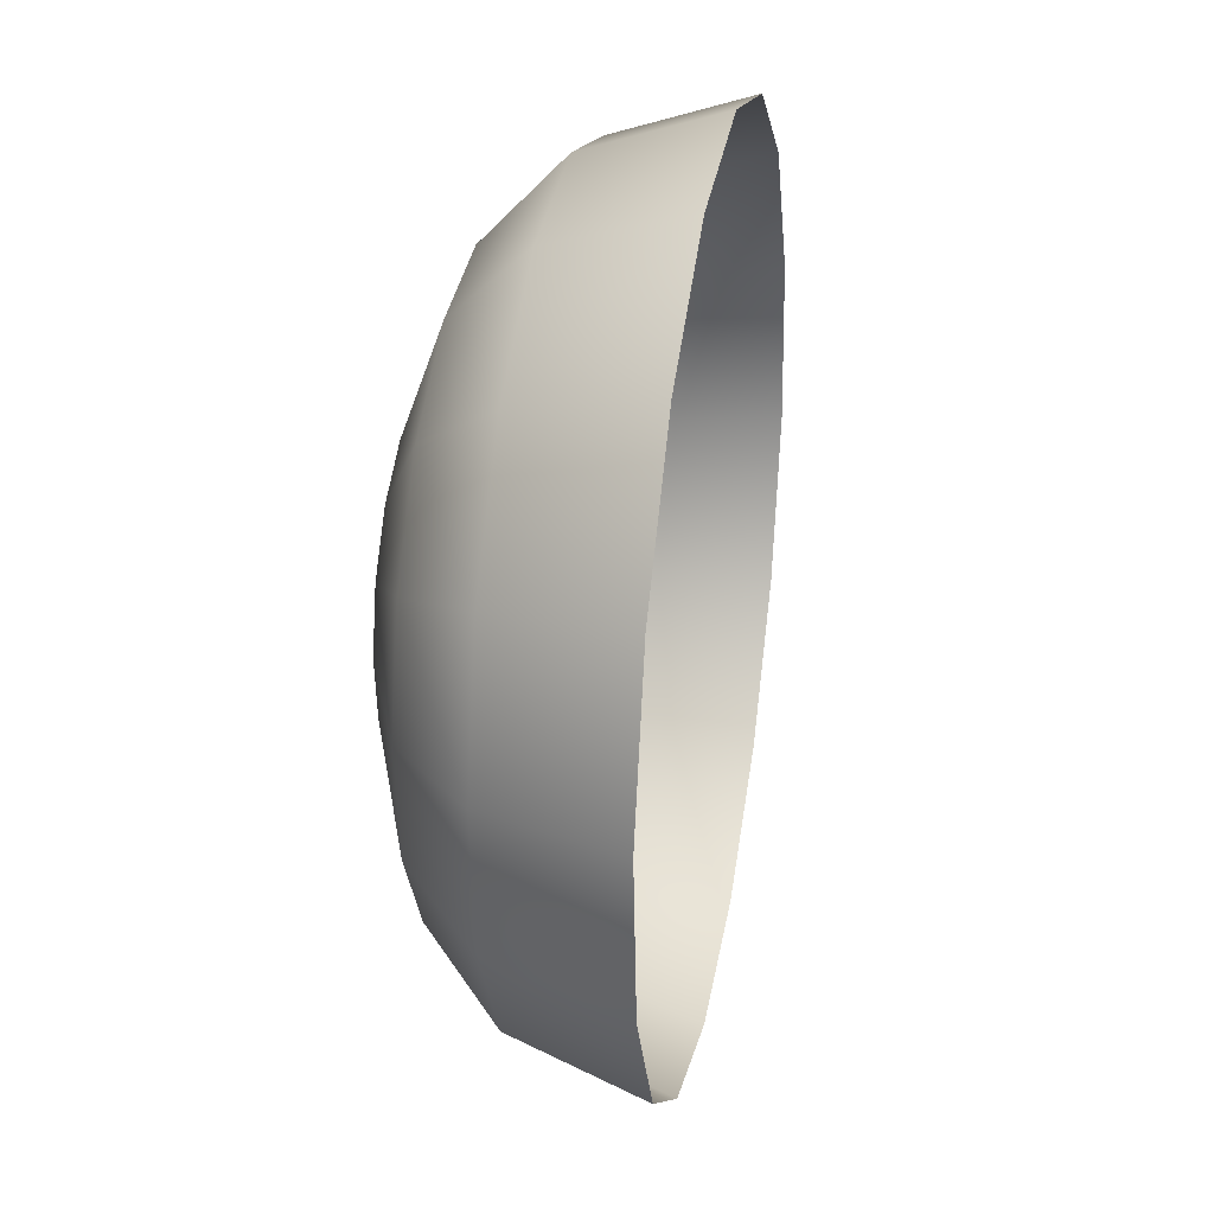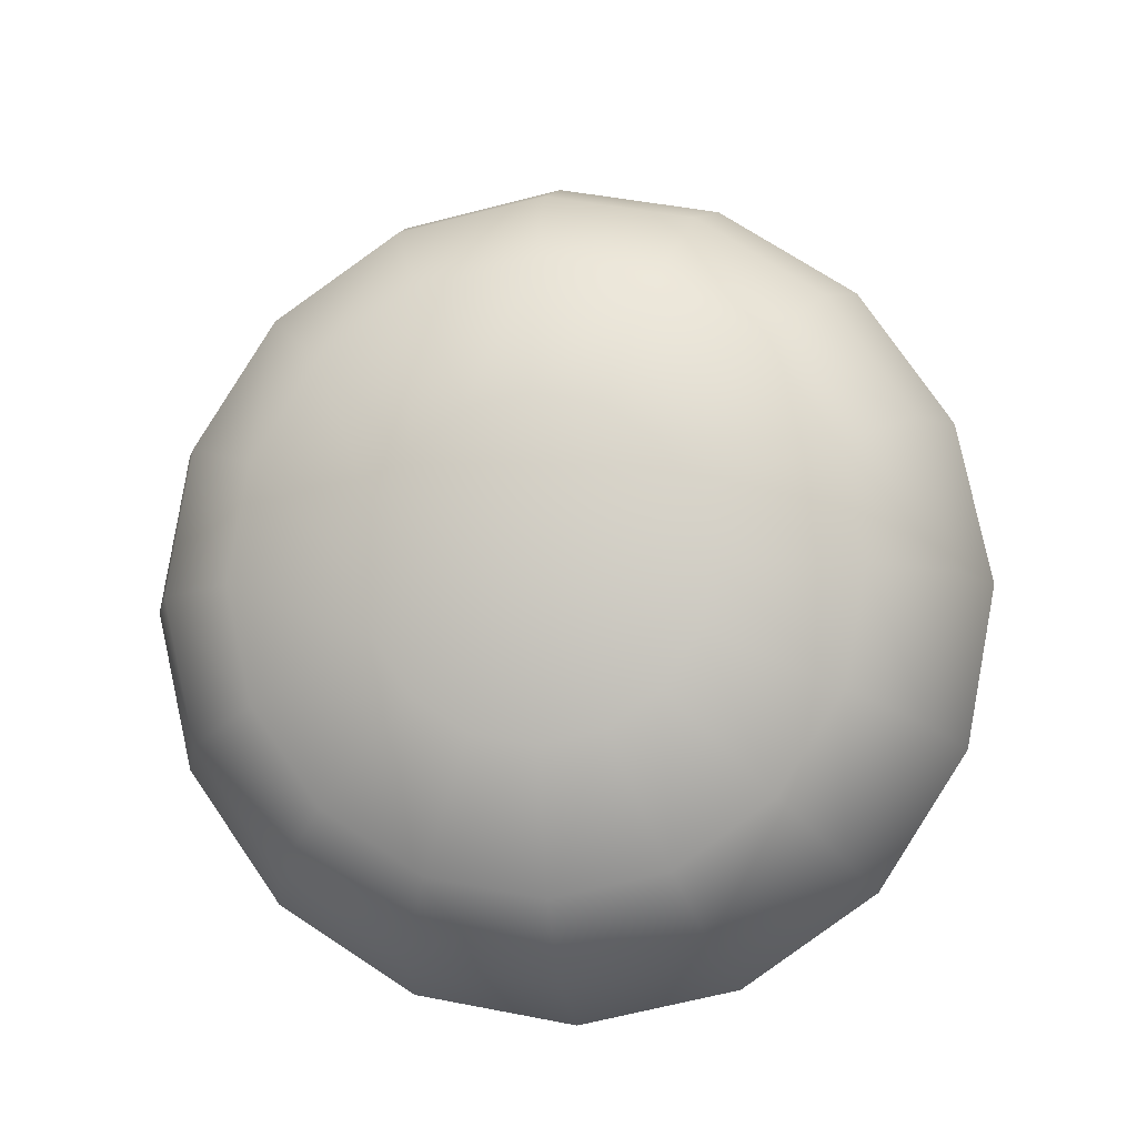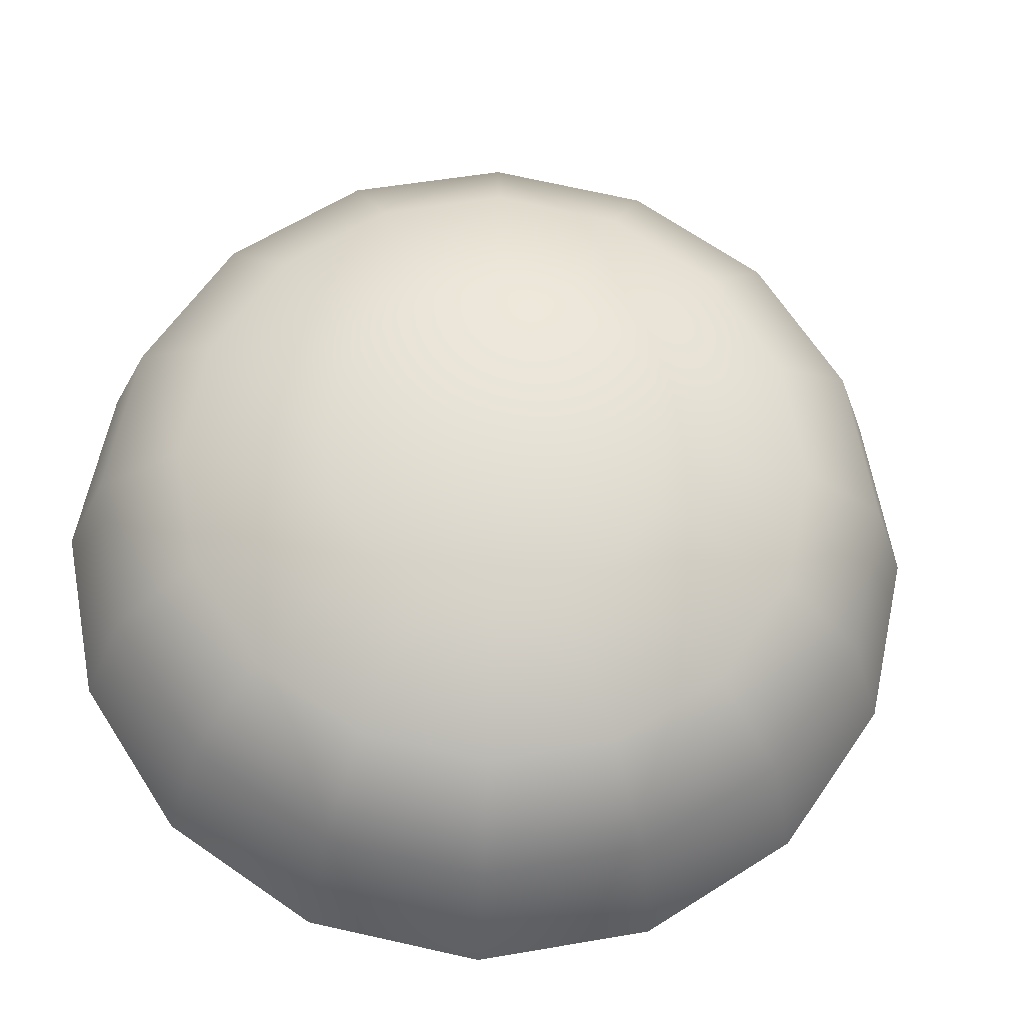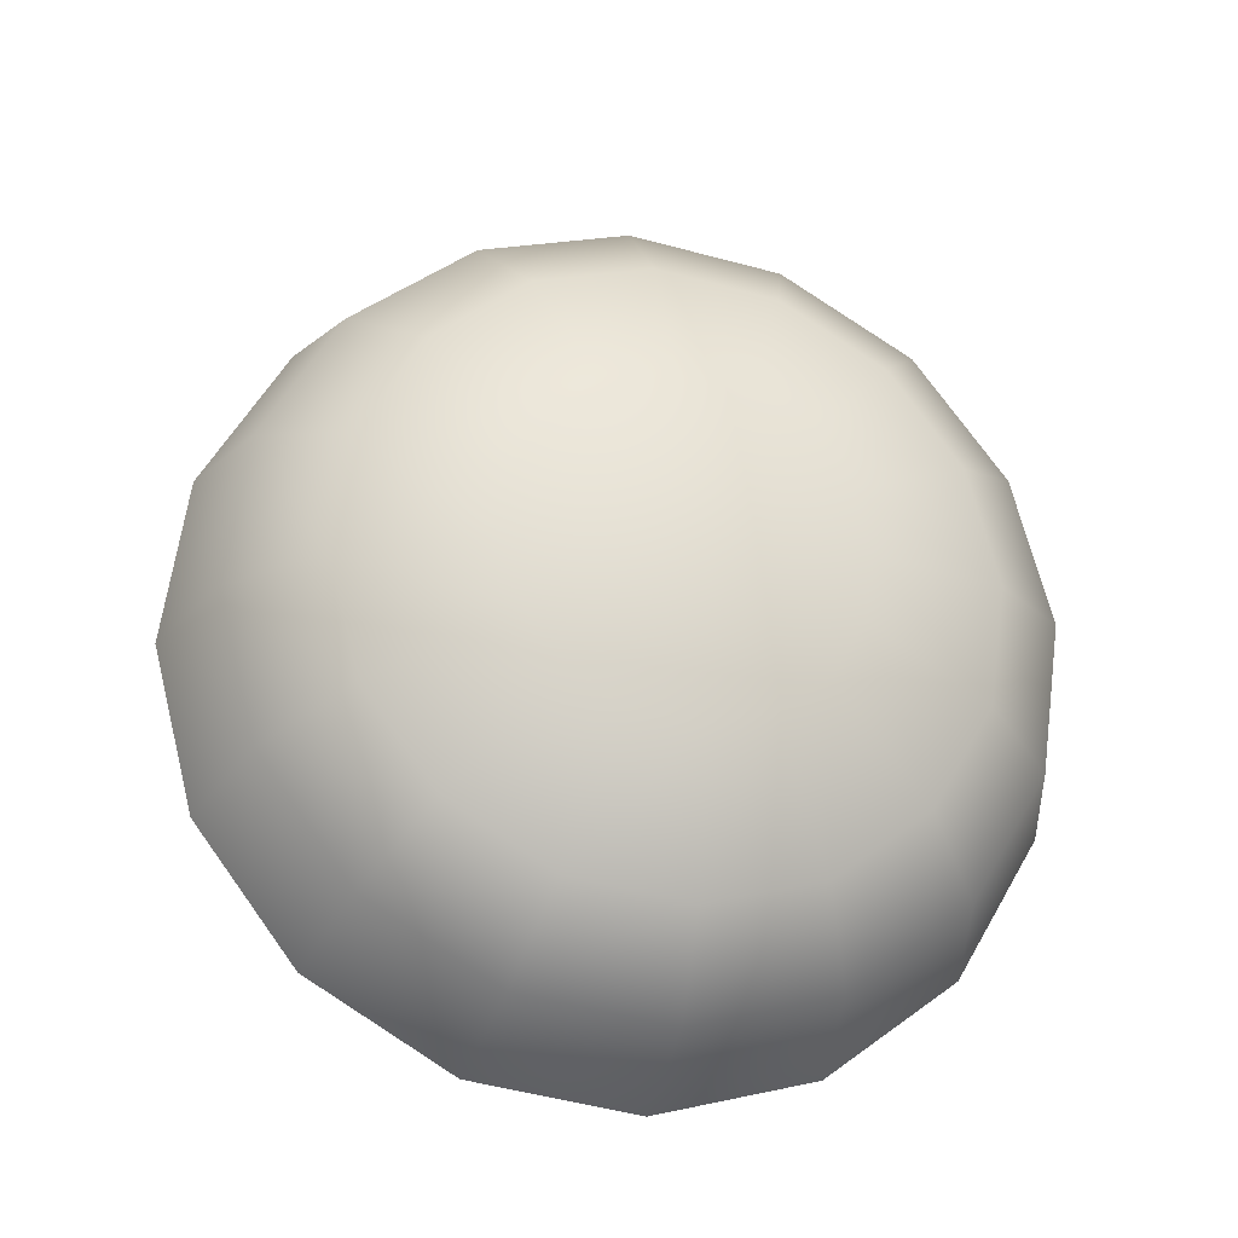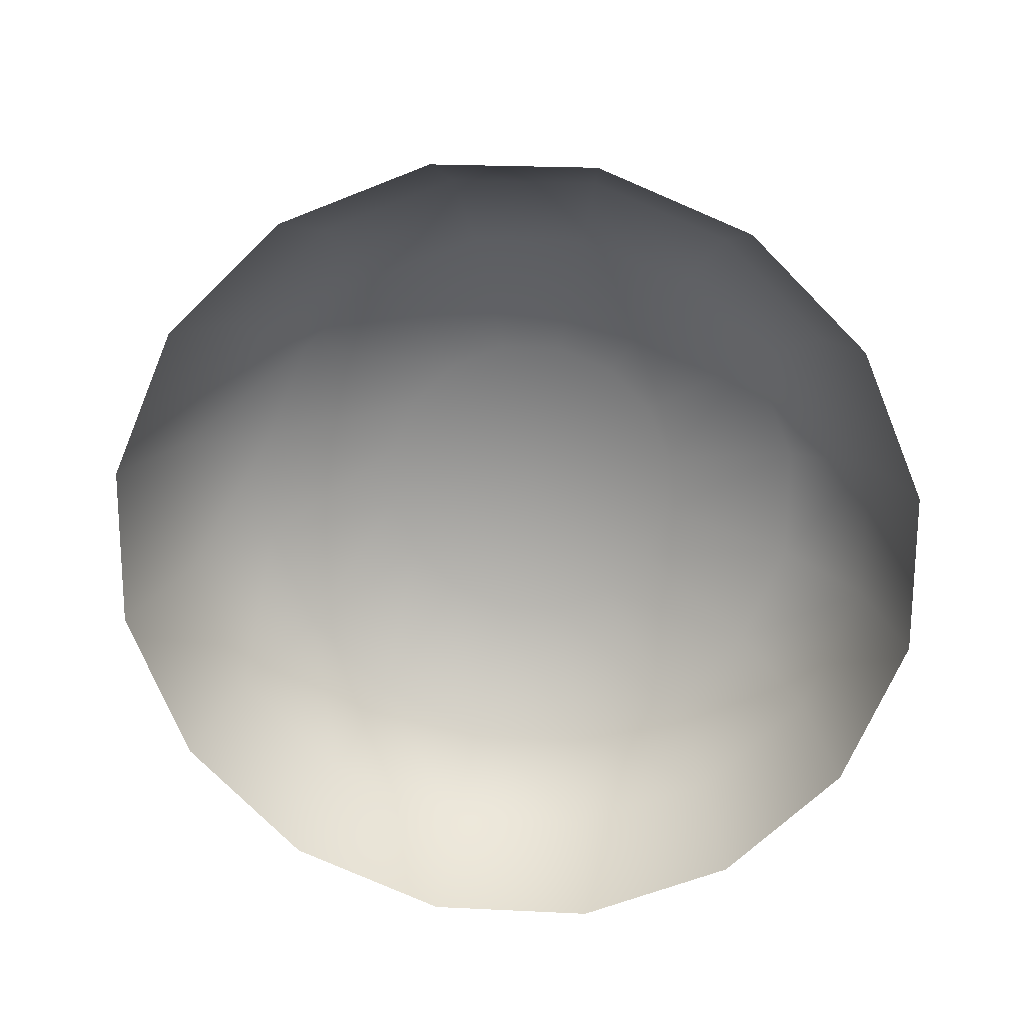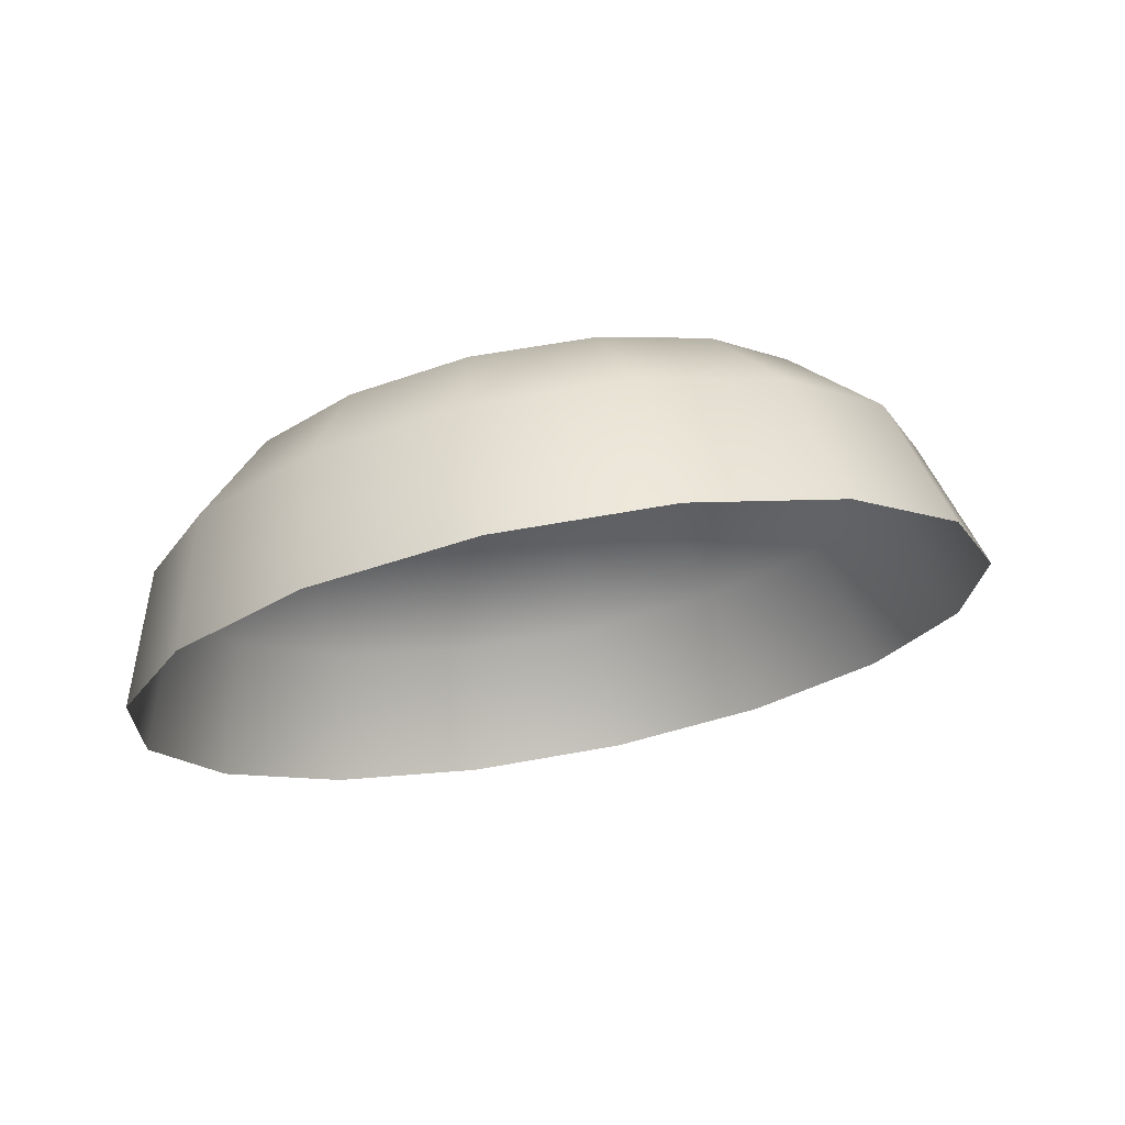
<metadata>
{"format":"obj","ext":"obj","renderer":"f3d","projection":"perspective","resolution":1024,"background":"white","views":[{"elev":48.0,"azim":-93.5,"up":"+Z"},{"elev":71.1,"azim":134.2,"up":"+Y"},{"elev":-28.8,"azim":164.2,"up":"+Z"},{"elev":64.4,"azim":18.7,"up":"+Y"},{"elev":-57.0,"azim":-56.3,"up":"+Y"},{"elev":-8.8,"azim":-127.3,"up":"+Y"}]}
</metadata>
<code>
o B_Button
v 0.7063 0.2287 -0.392
v 0.7112 0.2499 -0.386
v 0.7323 0.2229 -0.3863
v 0.7346 0.2447 -0.3809
v 0.7543 0.2185 -0.3709
v 0.7543 0.2407 -0.3671
v 0.769 0.2163 -0.3481
v 0.7676 0.2387 -0.3466
v 0.7742 0.2165 -0.3214
v 0.7722 0.2389 -0.3226
v 0.769 0.2192 -0.2948
v 0.7676 0.2414 -0.2988
v 0.7543 0.2239 -0.2724
v 0.7543 0.2456 -0.2786
v 0.7323 0.23 -0.2576
v 0.7346 0.251 -0.2653
v 0.7063 0.2364 -0.2526
v 0.7112 0.2568 -0.2609
v 0.6803 0.2422 -0.2583
v 0.6879 0.2621 -0.2659
v 0.6583 0.2466 -0.2736
v 0.6681 0.266 -0.2797
v 0.6436 0.2489 -0.2964
v 0.6549 0.268 -0.3002
v 0.6384 0.2486 -0.3232
v 0.6502 0.2678 -0.3242
v 0.6436 0.2459 -0.3498
v 0.6549 0.2654 -0.3481
v 0.6583 0.2412 -0.3722
v 0.6681 0.2611 -0.3682
v 0.6803 0.2352 -0.387
v 0.6879 0.2557 -0.3815
v 0.7325 0.2589 -0.3692
v 0.7142 0.263 -0.3732
v 0.748 0.2558 -0.3584
v 0.7583 0.2542 -0.3423
v 0.762 0.2544 -0.3235
v 0.7583 0.2563 -0.3048
v 0.748 0.2596 -0.289
v 0.7325 0.2639 -0.2785
v 0.7142 0.2684 -0.275
v 0.6958 0.2725 -0.279
v 0.6803 0.2756 -0.2898
v 0.67 0.2772 -0.3059
v 0.6663 0.277 -0.3247
v 0.67 0.2751 -0.3435
v 0.6803 0.2718 -0.3593
v 0.6958 0.2675 -0.3697
v 0.7259 0.27 -0.3489
v 0.7161 0.2723 -0.3511
v 0.7343 0.2684 -0.3431
v 0.7399 0.2675 -0.3344
v 0.7419 0.2676 -0.3242
v 0.7399 0.2686 -0.3141
v 0.7343 0.2704 -0.3056
v 0.7259 0.2727 -0.2999
v 0.7161 0.2752 -0.298
v 0.7062 0.2774 -0.3002
v 0.6978 0.2791 -0.306
v 0.6922 0.2799 -0.3147
v 0.6902 0.2798 -0.3249
v 0.6922 0.2788 -0.335
v 0.6978 0.277 -0.3435
v 0.7062 0.2747 -0.3492
v 0.7166 0.2761 -0.3247
f 1 2 4 3
f 3 4 6 5
f 5 6 8 7
f 7 8 10 9
f 9 10 12 11
f 11 12 14 13
f 13 14 16 15
f 15 16 18 17
f 17 18 20 19
f 19 20 22 21
f 21 22 24 23
f 23 24 26 25
f 25 26 28 27
f 27 28 30 29
f 8 6 35 36
f 29 30 32 31
f 31 32 2 1
f 38 37 53 54
f 18 16 40 41
f 4 2 34 33
f 28 26 45 46
f 14 12 38 39
f 24 22 43 44
f 2 32 48 34
f 10 8 36 37
f 20 18 41 42
f 30 28 46 47
f 6 4 33 35
f 16 14 39 40
f 26 24 44 45
f 12 10 37 38
f 22 20 42 43
f 32 30 47 48
f 59 58 65
f 46 45 61 62
f 39 38 54 55
f 47 46 62 63
f 40 39 55 56
f 48 47 63 64
f 41 40 56 57
f 33 34 50 49
f 34 48 64 50
f 42 41 57 58
f 35 33 49 51
f 43 42 58 59
f 36 35 51 52
f 44 43 59 60
f 37 36 52 53
f 45 44 60 61
f 52 51 65
f 60 59 65
f 53 52 65
f 61 60 65
f 54 53 65
f 62 61 65
f 55 54 65
f 63 62 65
f 56 55 65
f 64 63 65
f 57 56 65
f 49 50 65
f 50 64 65
f 58 57 65
f 51 49 65

</code>
